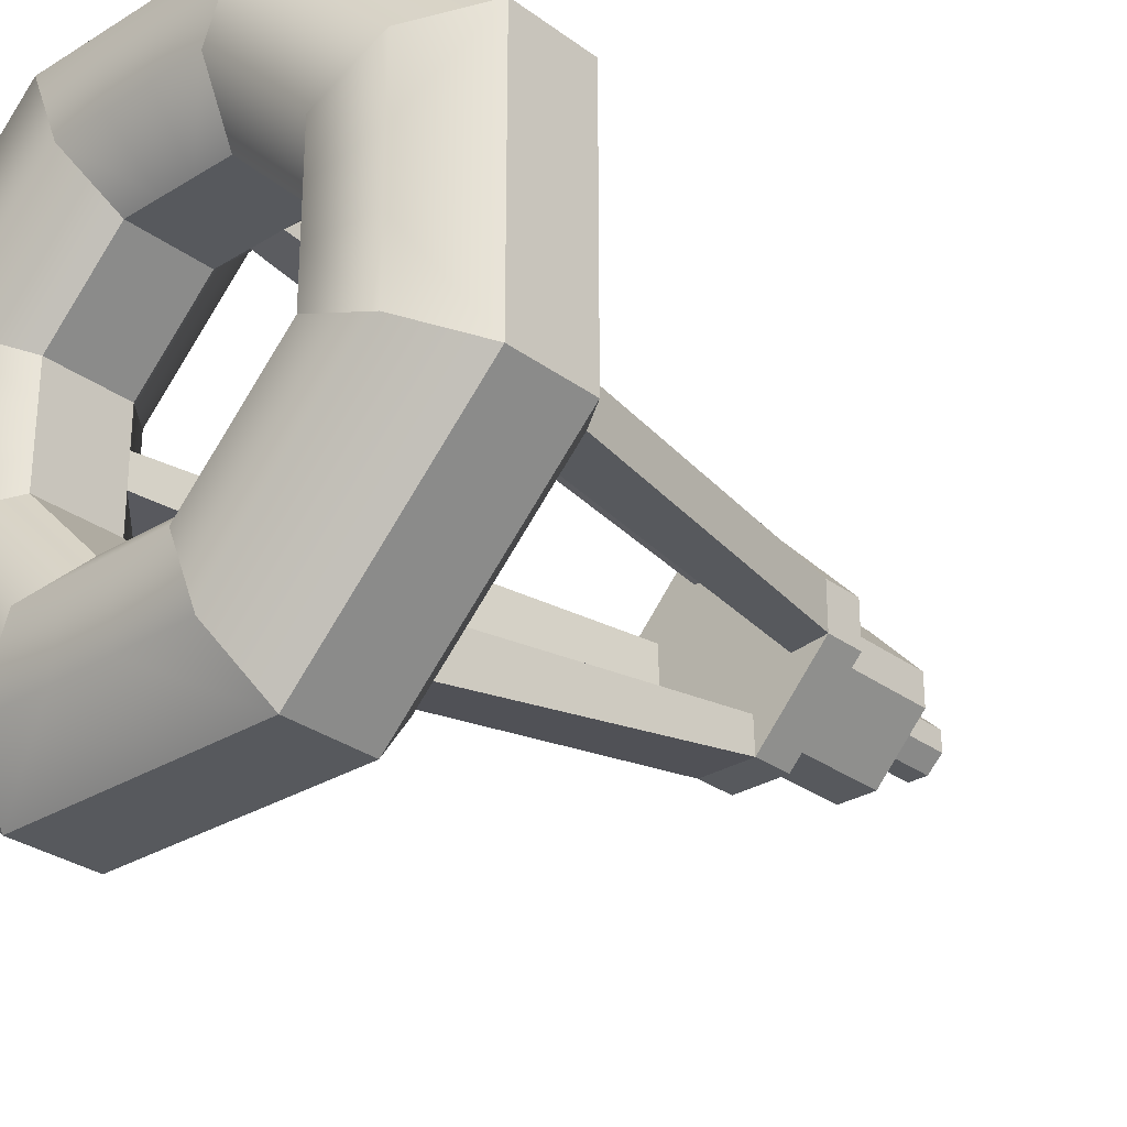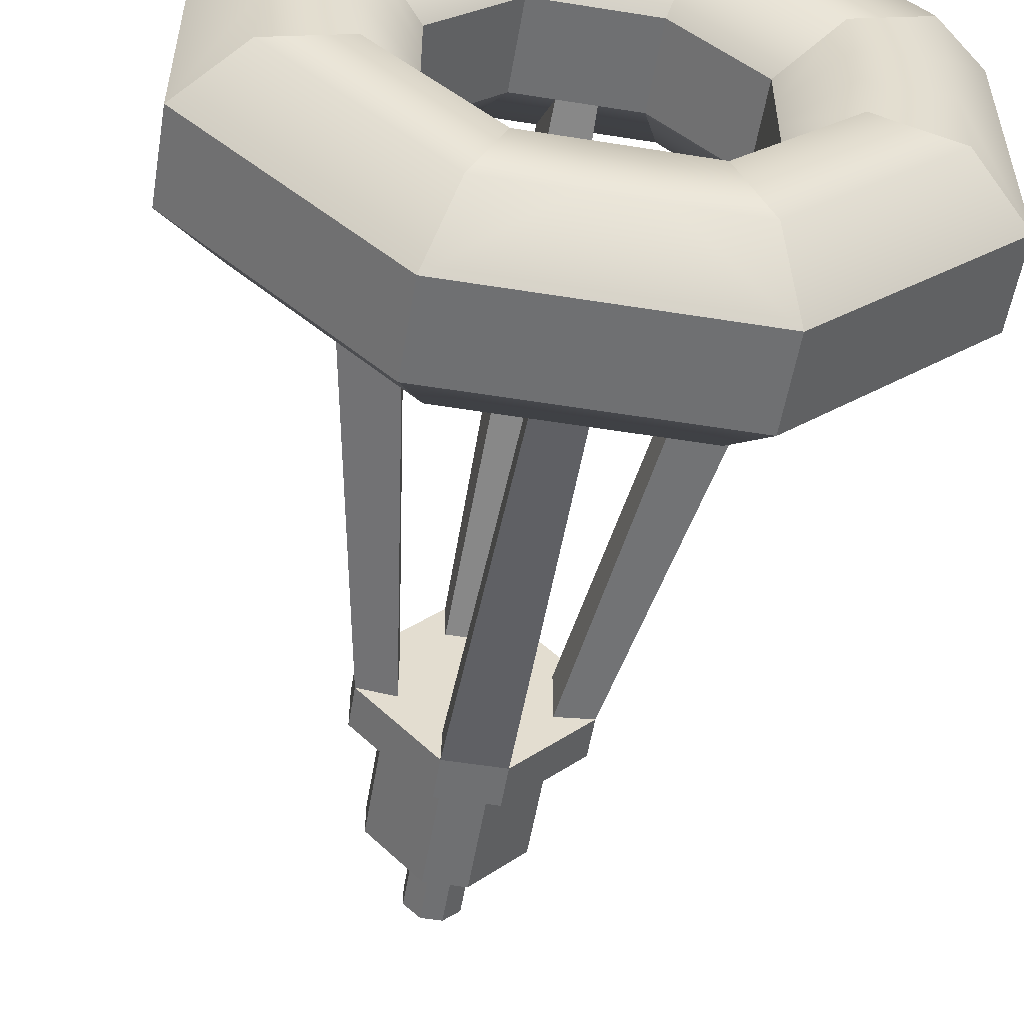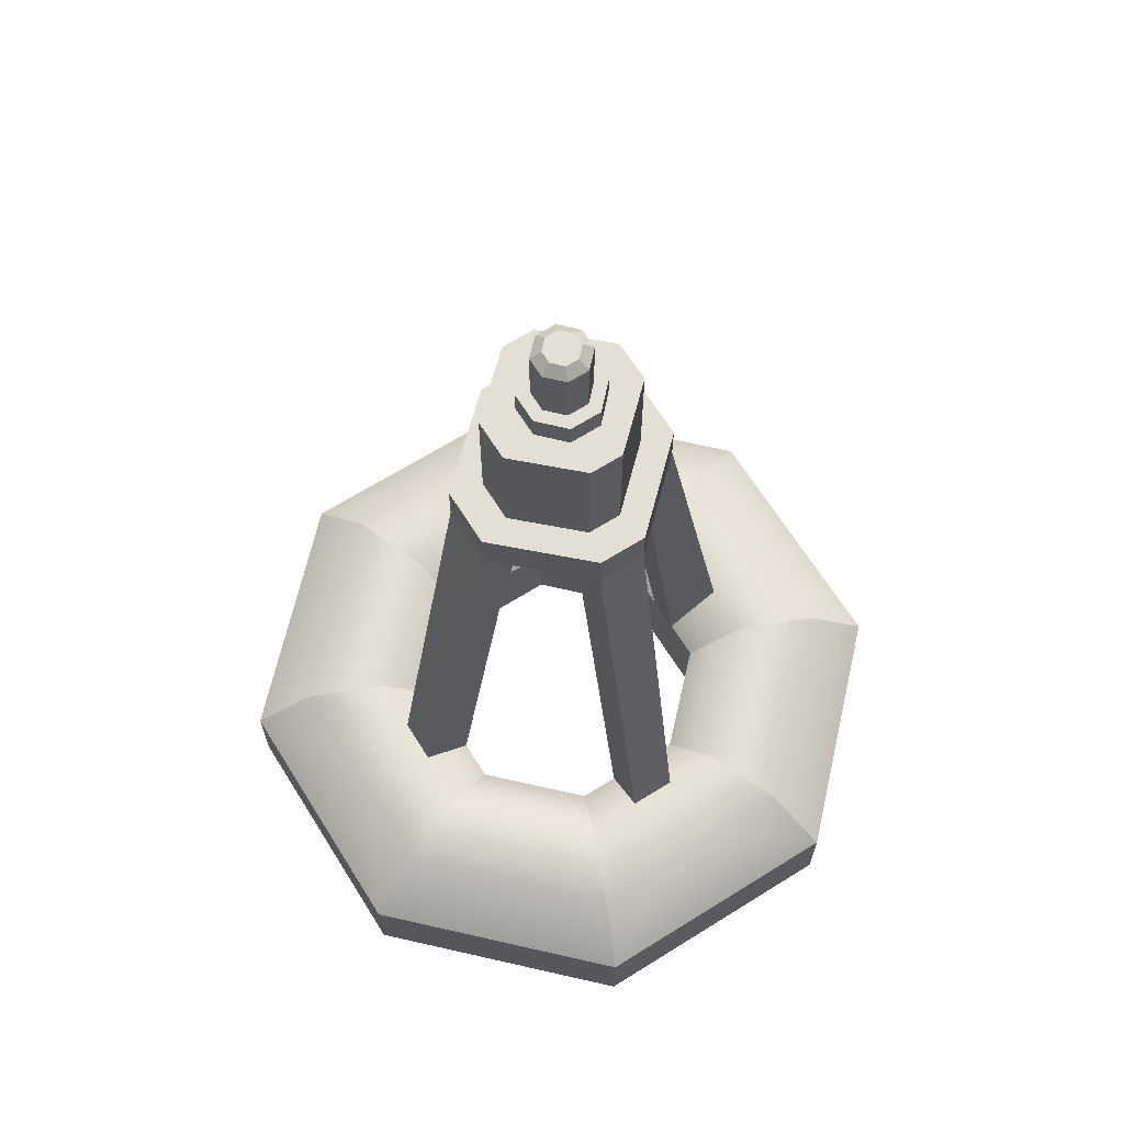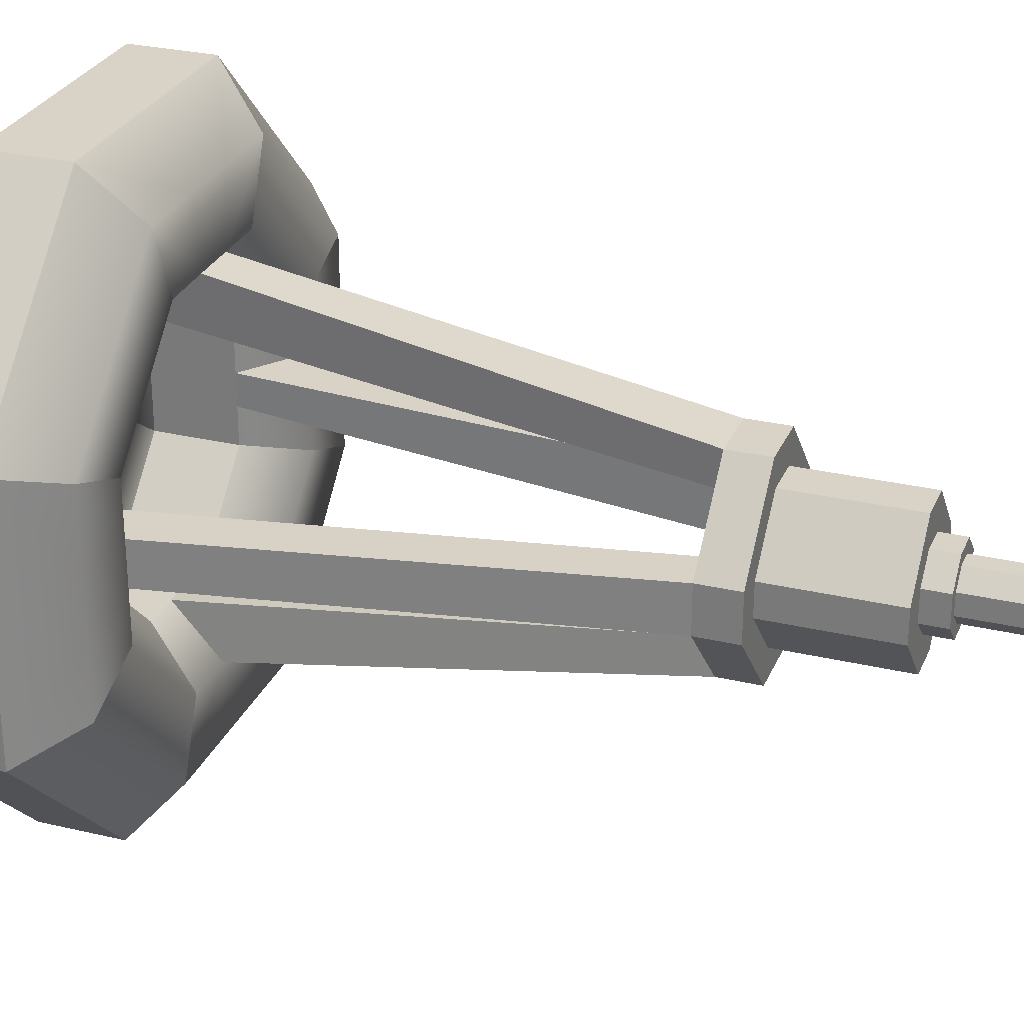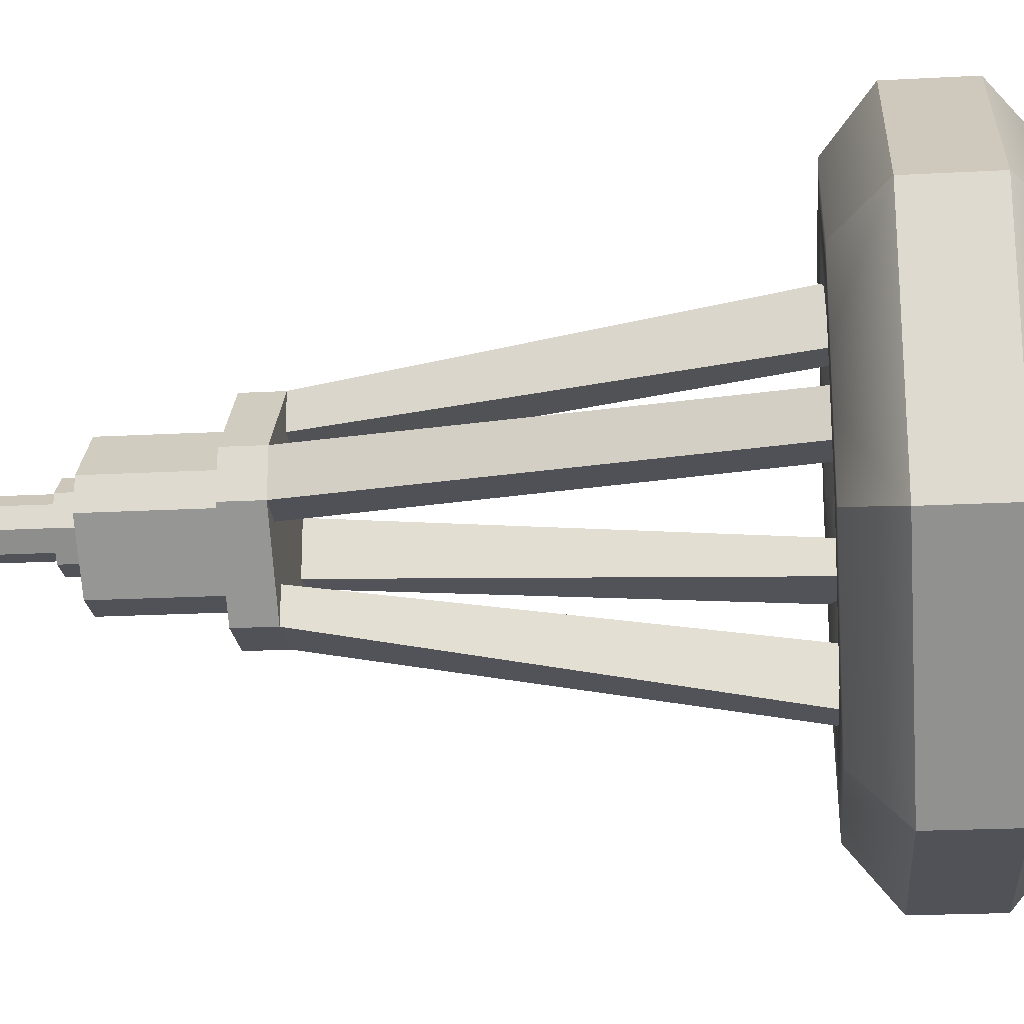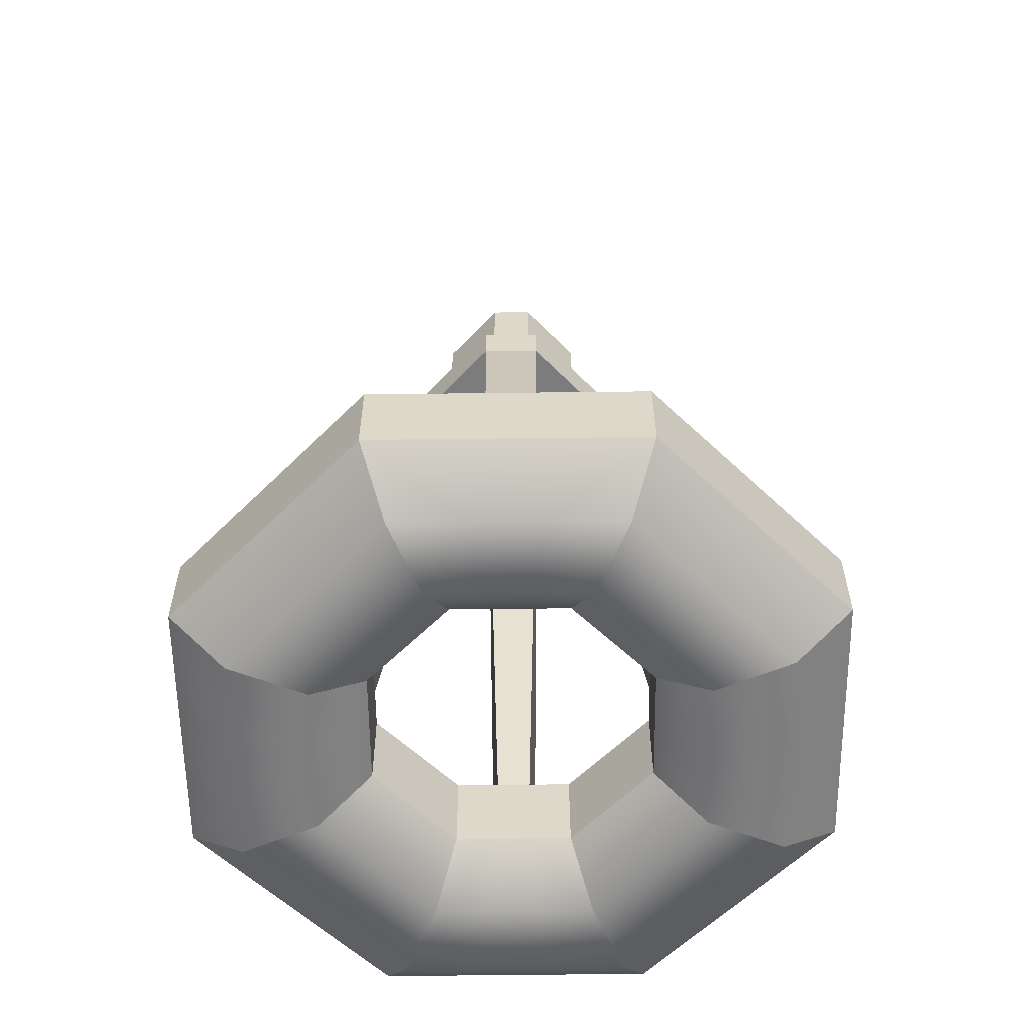
<metadata>
{"format":"obj","ext":"obj","renderer":"f3d","projection":"perspective","resolution":1024,"background":"white","views":[{"elev":-29.1,"azim":42.5,"up":"+Z"},{"elev":-54.9,"azim":-9.6,"up":"+Z"},{"elev":66.3,"azim":-122.1,"up":"+Y"},{"elev":28.2,"azim":109.8,"up":"+Z"},{"elev":-21.5,"azim":-84.6,"up":"+Z"},{"elev":-58.8,"azim":0.7,"up":"+Y"}]}
</metadata>
<code>
g default
v 0.9239 -0.1366 -0.3827
v 0.3827 -0.1366 -0.9239
v -0.3827 -0.1366 -0.9239
v -0.9239 -0.1366 -0.3827
v -0.9239 -0.1366 0.3827
v -0.3827 -0.1366 0.9239
v 0.3827 -0.1366 0.9239
v 0.9239 -0.1366 0.3827
v 0.9239 0.1115 -0.3827
v 0.3827 0.1115 -0.9239
v -0.3827 0.1115 -0.9239
v -0.9239 0.1115 -0.3827
v -0.9239 0.1115 0.3827
v -0.3827 0.1115 0.9239
v 0.3827 0.1115 0.9239
v 0.9239 0.1115 0.3827
v 0.3974 -0.1366 -0.1646
v 0.1646 -0.1366 -0.3974
v -0.1646 -0.1366 -0.3974
v -0.3974 -0.1366 -0.1646
v -0.3974 -0.1366 0.1646
v -0.1646 -0.1366 0.3974
v 0.1646 -0.1366 0.3974
v 0.3974 -0.1366 0.1646
v 0.3974 0.1115 -0.1646
v 0.1646 0.1115 -0.3974
v -0.1646 0.1115 -0.3974
v -0.3974 0.1115 -0.1646
v -0.3974 0.1115 0.1646
v -0.1646 0.1115 0.3974
v 0.1646 0.1115 0.3974
v 0.3974 0.1115 0.1646
v 0.5436 0.2587 -0.2252
v 0.2252 0.2587 -0.5436
v -0.2252 0.2587 -0.5436
v -0.5436 0.2587 -0.2252
v -0.5436 0.2587 0.2252
v -0.2252 0.2587 0.5436
v 0.2252 0.2587 0.5436
v 0.5436 0.2587 0.2252
v 0.5436 -0.2837 -0.2252
v 0.2252 -0.2837 -0.5436
v -0.2252 -0.2837 -0.5436
v -0.5436 -0.2837 -0.2252
v -0.5436 -0.2837 0.2252
v -0.2252 -0.2837 0.5436
v 0.2252 -0.2837 0.5436
v 0.5436 -0.2837 0.2252
v 0.76 0.2587 -0.3148
v 0.3148 0.2587 -0.76
v -0.3148 0.2587 -0.76
v -0.76 0.2587 -0.3148
v -0.76 0.2587 0.3148
v -0.3148 0.2587 0.76
v 0.3148 0.2587 0.76
v 0.76 0.2587 0.3148
v 0.76 -0.2837 -0.3148
v 0.3148 -0.2837 -0.76
v -0.3148 -0.2837 -0.76
v -0.76 -0.2837 -0.3148
v -0.76 -0.2837 0.3148
v -0.3148 -0.2837 0.76
v 0.3148 -0.2837 0.76
v 0.76 -0.2837 0.3148
v -0.1189 -0.1366 0.9239
v 0.1189 -0.1366 0.9239
v -0.09784 -0.2837 0.76
v 0.09784 -0.2837 0.76
v -0.06998 -0.2837 0.5436
v 0.06998 -0.2837 0.5436
v -0.05116 -0.1366 0.3974
v 0.05116 -0.1366 0.3974
v -0.05116 0.1115 0.3974
v 0.05116 0.1115 0.3974
v -0.06998 0.2587 0.5436
v 0.06998 0.2587 0.5436
v -0.09784 0.2587 0.76
v 0.09784 0.2587 0.76
v -0.1189 0.1115 0.9239
v 0.1189 0.1115 0.9239
v 0.1098 -0.1366 -0.9239
v -0.1098 -0.1366 -0.9239
v 0.09028 -0.2837 -0.76
v -0.09028 -0.2837 -0.76
v 0.06457 -0.2837 -0.5436
v -0.06457 -0.2837 -0.5436
v 0.04721 -0.1366 -0.3974
v -0.04721 -0.1366 -0.3974
v 0.04721 0.1115 -0.3974
v -0.04721 0.1115 -0.3974
v 0.06457 0.2587 -0.5436
v -0.06457 0.2587 -0.5436
v 0.09028 0.2587 -0.76
v -0.09028 0.2587 -0.76
v 0.1098 0.1115 -0.9239
v -0.1098 0.1115 -0.9239
v -0.9239 -0.1366 -0.1179
v -0.76 -0.2837 -0.09697
v -0.5436 -0.2837 -0.06936
v -0.3974 -0.1366 -0.05071
v -0.3974 0.1115 -0.05071
v -0.5436 0.2587 -0.06936
v -0.76 0.2587 -0.09697
v -0.9239 0.1115 -0.1179
v 0.9239 -0.1366 -0.1179
v 0.76 -0.2837 -0.09697
v 0.5436 -0.2837 -0.06936
v 0.3974 -0.1366 -0.05071
v 0.3974 0.1115 -0.05071
v 0.5436 0.2587 -0.06936
v 0.76 0.2587 -0.09697
v 0.9239 0.1115 -0.1179
v -0.9239 -0.1366 0.108
v -0.9239 0.1115 0.108
v -0.76 0.2587 0.08883
v -0.5436 0.2587 0.06353
v -0.3974 0.1115 0.04645
v -0.3974 -0.1366 0.04645
v -0.5436 -0.2837 0.06353
v -0.76 -0.2837 0.08883
v 0.9239 -0.1366 0.108
v 0.9239 0.1115 0.108
v 0.76 0.2587 0.08883
v 0.5436 0.2587 0.06353
v 0.3974 0.1115 0.04645
v 0.3974 -0.1366 0.04645
v 0.5436 -0.2837 0.06353
v 0.76 -0.2837 0.08883
v 0.08166 1.569 -0.1971
v 0.08477 1.569 -0.3053
v -0.08477 1.569 -0.3053
v -0.08166 1.569 -0.1971
v -0.1971 1.569 -0.08166
v -0.3053 1.569 -0.0696
v -0.3053 1.569 0.0696
v -0.1971 1.569 0.08166
v -0.08477 1.569 0.3053
v -0.08166 1.569 0.1971
v 0.08477 1.569 0.3053
v 0.08166 1.569 0.1971
v 0.3053 1.569 0.0696
v 0.1971 1.569 0.08166
v 0.3053 1.569 -0.0696
v 0.1971 1.569 -0.08166
v 0.3053 1.69 -0.0696
v 0.08477 1.69 -0.3053
v -0.08477 1.69 -0.3053
v -0.3053 1.69 -0.0696
v -0.3053 1.69 0.0696
v -0.08477 1.69 0.3053
v 0.08477 1.69 0.3053
v 0.3053 1.69 0.0696
v 0 1.569 0
v 0.2138 1.69 -0.04873
v 0.05935 1.69 -0.2138
v -0.05935 1.69 -0.2138
v -0.2138 1.69 -0.04873
v -0.2138 1.69 0.04873
v -0.05935 1.69 0.2138
v 0.05935 1.69 0.2138
v 0.2138 1.69 0.04873
v 0.2138 2.053 -0.04873
v 0.05935 2.053 -0.2138
v -0.05935 2.053 -0.2138
v -0.2138 2.053 -0.04873
v -0.2138 2.053 0.04873
v -0.05935 2.053 0.2138
v 0.05935 2.053 0.2138
v 0.2138 2.053 0.04873
v 0.1136 2.053 -0.04597
v 0.04364 2.053 -0.1136
v -0.04364 2.053 -0.1136
v -0.1136 2.053 -0.04597
v -0.1136 2.053 0.04597
v -0.04364 2.053 0.1136
v 0.04364 2.053 0.1136
v 0.1136 2.053 0.04597
v 0.1136 2.128 -0.04597
v 0.04364 2.128 -0.1136
v -0.04364 2.128 -0.1136
v -0.1136 2.128 -0.04597
v -0.1136 2.128 0.04597
v -0.04364 2.128 0.1136
v 0.04364 2.128 0.1136
v 0.1136 2.128 0.04597
v 0.07711 2.128 -0.0312
v 0.02962 2.128 -0.07711
v -0.02962 2.128 -0.07711
v -0.07711 2.128 -0.0312
v -0.07711 2.128 0.0312
v -0.02962 2.128 0.07711
v 0.02962 2.128 0.07711
v 0.07711 2.128 0.0312
v 0.07711 2.304 -0.0312
v 0.02962 2.304 -0.07711
v -0.02962 2.304 -0.07711
v -0.07711 2.304 -0.0312
v -0.07711 2.304 0.0312
v -0.02962 2.304 0.07711
v 0.02962 2.304 0.07711
v 0.07711 2.304 0.0312
v 0.0481 2.331 -0.01946
v 0.01848 2.331 -0.0481
v 0 2.331 0
v -0.01848 2.331 -0.0481
v -0.0481 2.331 -0.01946
v -0.0481 2.331 0.01946
v -0.01848 2.331 0.0481
v 0.01848 2.331 0.0481
v 0.0481 2.331 0.01946
g pCylinder3
f 1 2 10 9
f 2 81 95 10
f 3 4 12 11
f 104 97 113 114
f 5 6 14 13
f 6 65 79 14
f 7 8 16 15
f 112 105 1 9
f 2 1 57 58
f 83 84 82 81
f 4 3 59 60
f 120 113 97 98
f 6 5 61 62
f 7 66 68 63
f 8 7 63 64
f 1 105 106 57
f 33 34 26 25
f 35 36 28 27
f 37 38 30 29
f 74 76 39 31
f 39 40 32 31
f 109 110 33 25
f 18 17 25 26
f 90 88 87 89
f 20 19 27 28
f 117 118 100 101
f 22 21 29 30
f 23 72 74 31
f 24 23 31 32
f 17 108 109 25
f 49 50 34 33
f 91 93 94 92
f 51 52 36 35
f 102 103 115 116
f 53 54 38 37
f 76 78 55 39
f 55 56 40 39
f 110 111 49 33
f 42 41 17 18
f 88 86 85 87
f 44 43 19 20
f 118 119 99 100
f 46 45 21 22
f 47 70 72 23
f 48 47 23 24
f 41 107 108 17
f 9 10 50 49
f 93 95 96 94
f 11 12 52 51
f 103 104 114 115
f 13 14 54 53
f 78 80 15 55
f 15 16 56 55
f 111 112 9 49
f 58 57 41 42
f 86 84 83 85
f 60 59 43 44
f 119 120 98 99
f 62 61 45 46
f 63 68 70 47
f 64 63 47 48
f 57 106 107 41
f 66 65 67 68
f 69 67 62 46
f 71 69 46 22
f 73 71 22 30
f 38 75 73 30
f 54 77 75 38
f 14 79 77 54
f 77 79 80 78
f 75 77 78 76
f 74 72 71 73
f 72 70 69 71
f 70 68 67 69
f 85 83 58 42
f 87 85 42 18
f 89 87 18 26
f 34 91 89 26
f 50 93 91 34
f 10 95 93 50
f 94 96 11 51
f 92 94 51 35
f 90 92 35 27
f 19 88 90 27
f 43 86 88 19
f 59 84 86 43
f 3 82 84 59
f 98 97 4 60
f 99 98 60 44
f 100 99 44 20
f 101 100 20 28
f 36 102 101 28
f 52 103 102 36
f 12 104 103 52
f 4 97 104 12
f 128 121 8 64
f 127 128 64 48
f 126 127 48 24
f 125 126 24 32
f 40 124 125 32
f 56 123 124 40
f 16 122 123 56
f 8 121 122 16
f 114 113 5 13
f 115 114 13 53
f 116 115 53 37
f 117 116 37 29
f 21 118 117 29
f 45 119 118 21
f 61 120 119 45
f 5 113 120 61
f 122 121 105 112
f 123 122 112 111
f 124 123 111 110
f 109 108 126 125
f 108 107 127 126
f 107 106 128 127
f 106 105 121 128
f 89 91 130 129
f 91 92 131 130
f 92 90 132 131
f 90 89 129 132
f 101 102 134 133
f 102 116 135 134
f 116 117 136 135
f 117 101 133 136
f 73 75 137 138
f 75 76 139 137
f 76 74 140 139
f 74 73 138 140
f 125 124 141 142
f 124 110 143 141
f 110 109 144 143
f 109 125 142 144
f 143 130 146 145
f 130 131 147 146
f 131 134 148 147
f 134 135 149 148
f 135 137 150 149
f 137 139 151 150
f 139 141 152 151
f 141 143 145 152
f 129 144 153
f 132 129 153
f 133 132 153
f 136 133 153
f 138 136 153
f 140 138 153
f 142 140 153
f 144 142 153
f 202 203 204
f 203 205 204
f 205 206 204
f 206 207 204
f 207 208 204
f 208 209 204
f 209 210 204
f 210 202 204
f 130 143 144 129
f 134 131 132 133
f 137 135 136 138
f 141 139 140 142
f 145 146 155 154
f 146 147 156 155
f 147 148 157 156
f 148 149 158 157
f 149 150 159 158
f 150 151 160 159
f 151 152 161 160
f 152 145 154 161
f 154 155 163 162
f 155 156 164 163
f 156 157 165 164
f 157 158 166 165
f 158 159 167 166
f 159 160 168 167
f 160 161 169 168
f 161 154 162 169
f 162 163 171 170
f 163 164 172 171
f 164 165 173 172
f 165 166 174 173
f 166 167 175 174
f 167 168 176 175
f 168 169 177 176
f 169 162 170 177
f 170 171 179 178
f 171 172 180 179
f 172 173 181 180
f 173 174 182 181
f 174 175 183 182
f 175 176 184 183
f 176 177 185 184
f 177 170 178 185
f 178 179 187 186
f 179 180 188 187
f 180 181 189 188
f 181 182 190 189
f 182 183 191 190
f 183 184 192 191
f 184 185 193 192
f 185 178 186 193
f 186 187 195 194
f 187 188 196 195
f 188 189 197 196
f 189 190 198 197
f 190 191 199 198
f 191 192 200 199
f 192 193 201 200
f 193 186 194 201
f 194 195 203 202
f 195 196 205 203
f 196 197 206 205
f 197 198 207 206
f 198 199 208 207
f 199 200 209 208
f 200 201 210 209
f 201 194 202 210
f 95 81 82 96
f 96 82 3 11
f 83 81 2 58
f 79 65 66 80
f 67 65 6 62
f 80 66 7 15

</code>
